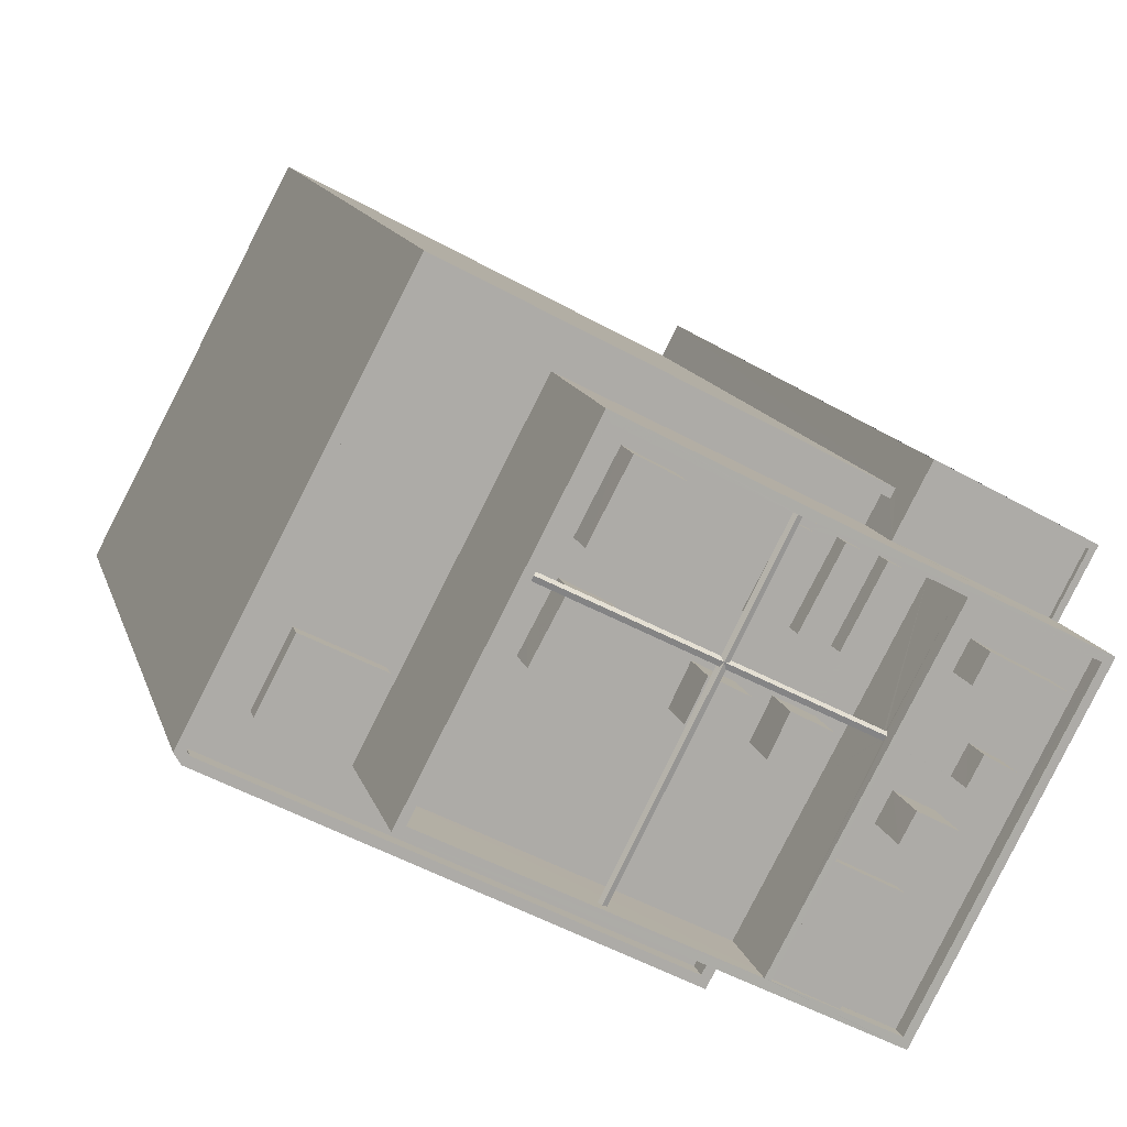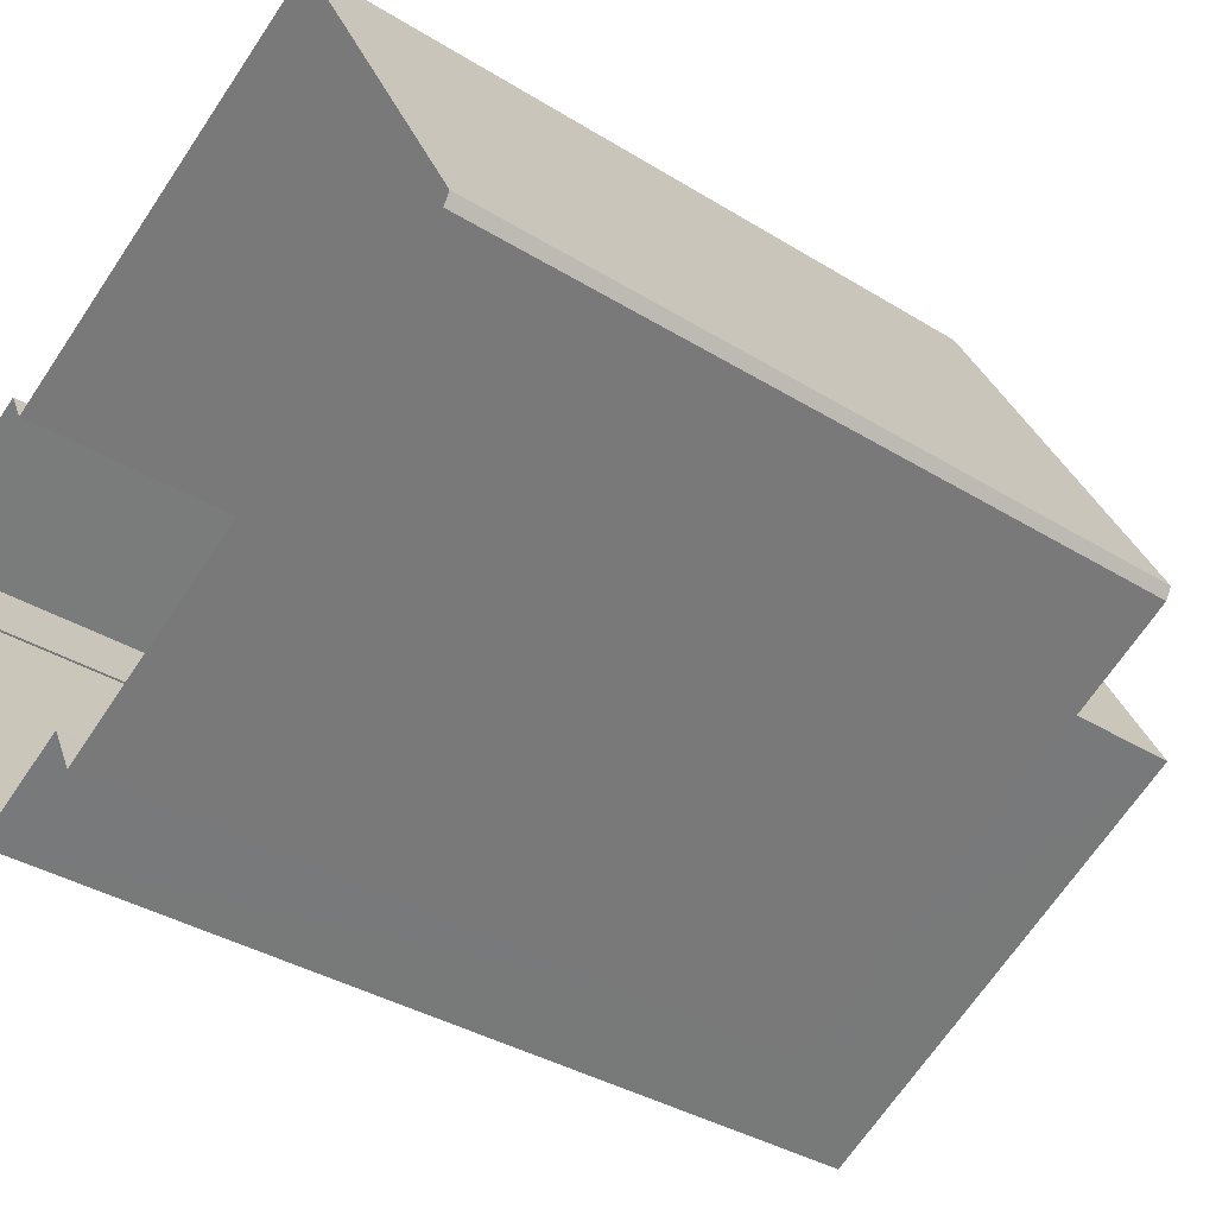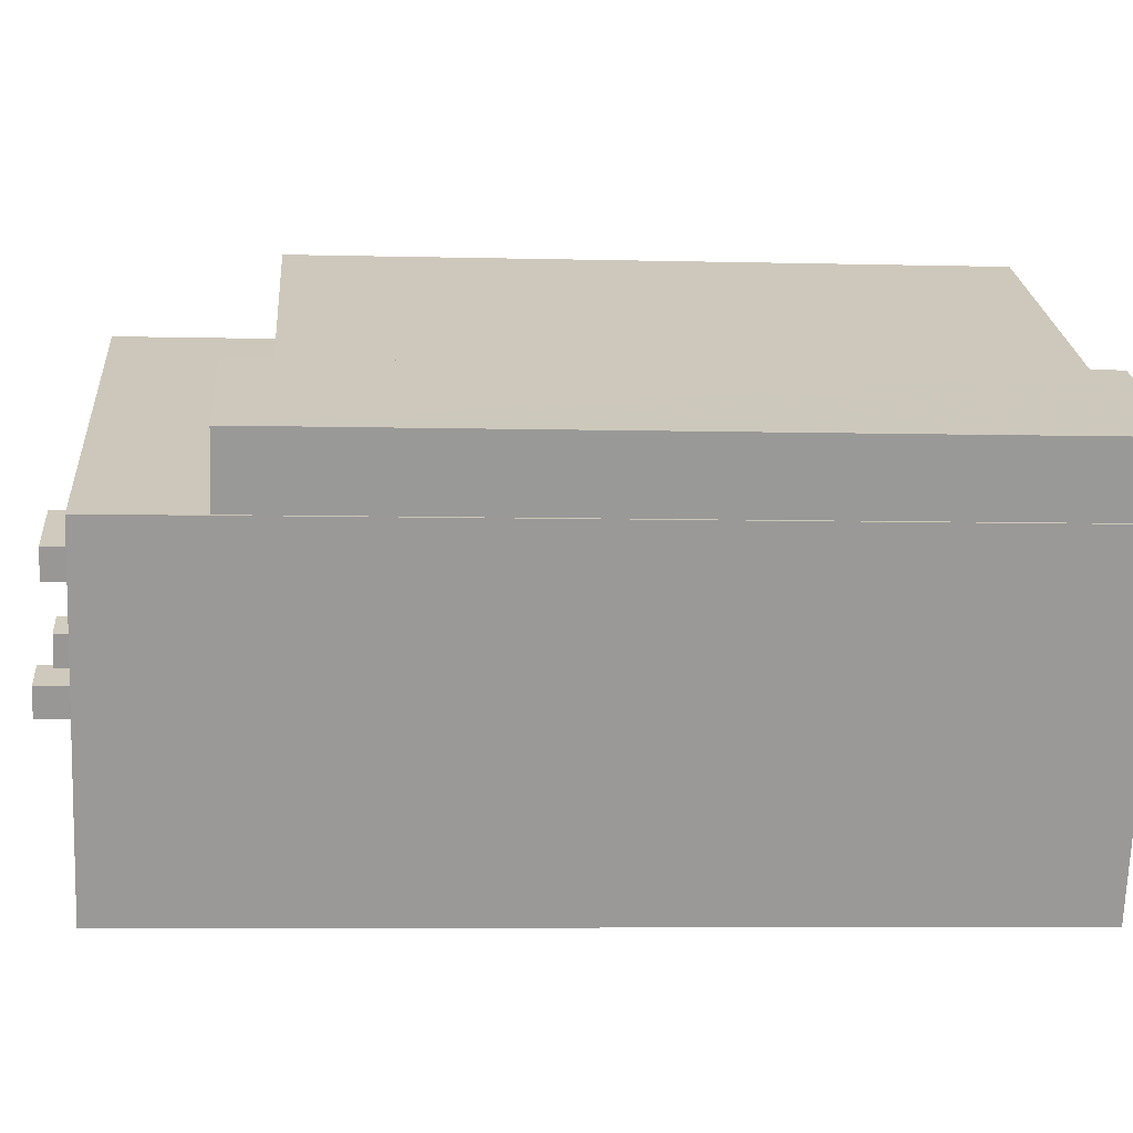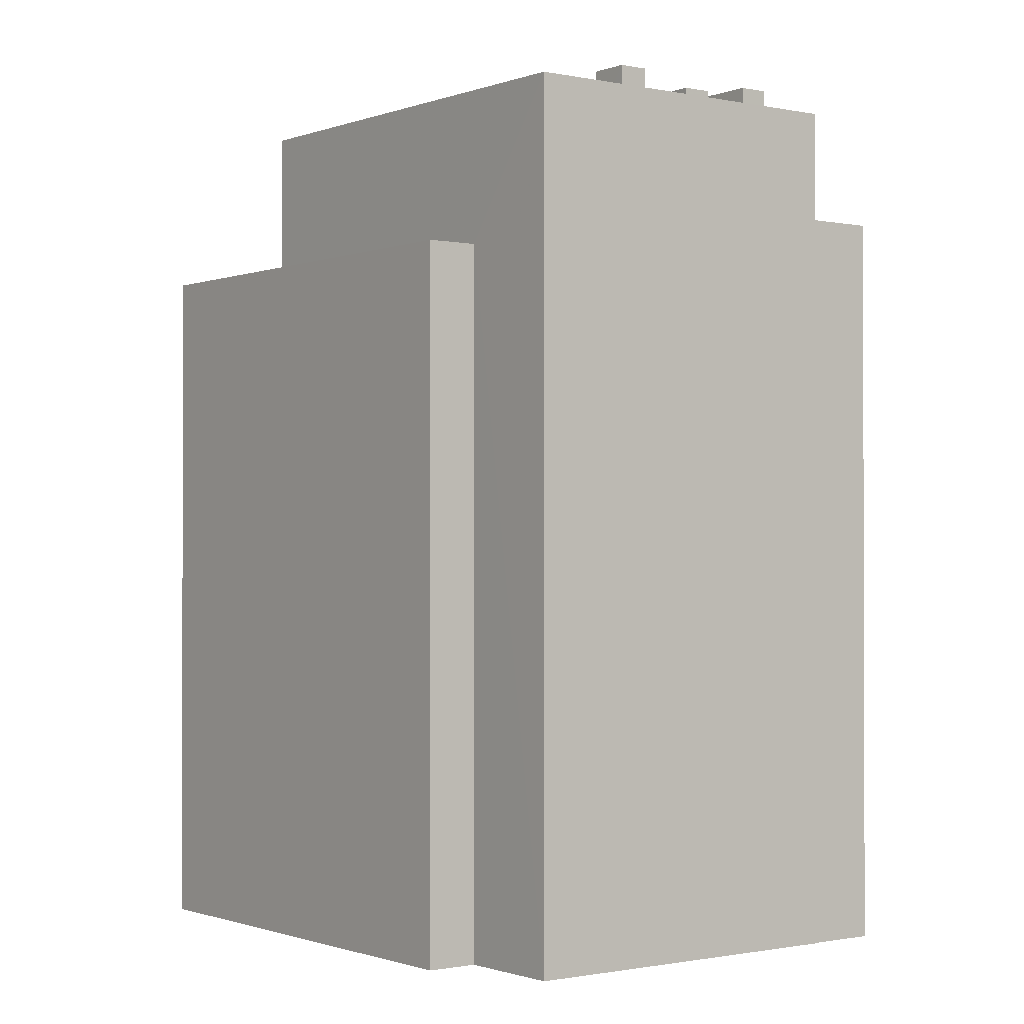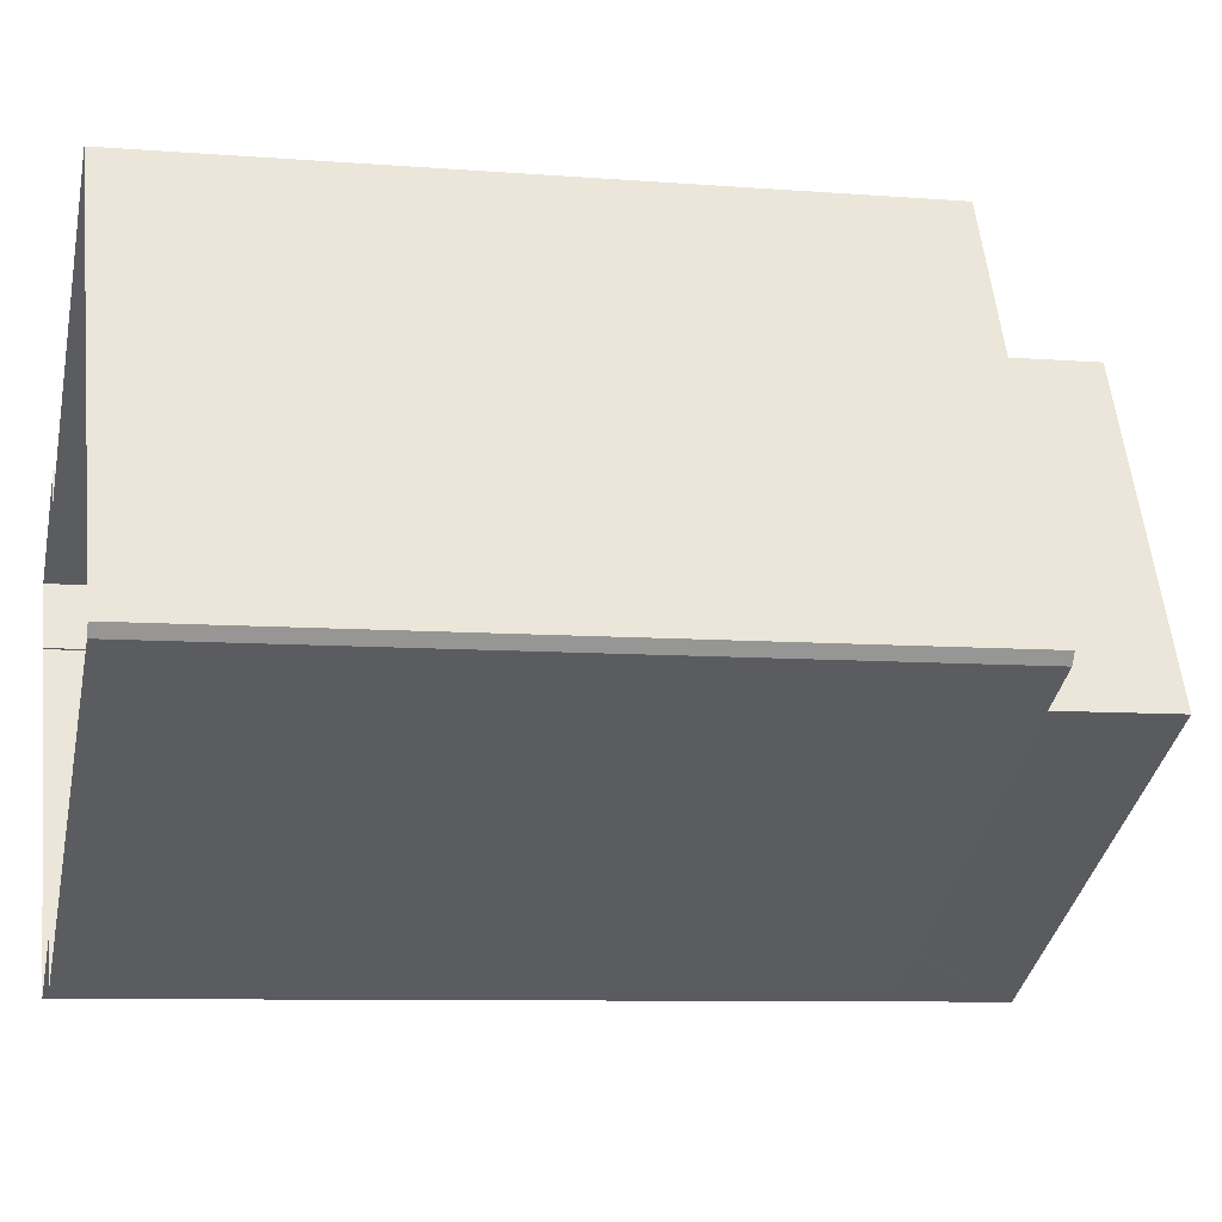
<metadata>
{"format":"obj","ext":"obj","renderer":"f3d","projection":"perspective","resolution":1024,"background":"white","views":[{"elev":13.2,"azim":-13.8,"up":"+Y"},{"elev":-35.7,"azim":-129.3,"up":"+Y"},{"elev":-6.3,"azim":85.5,"up":"+Y"},{"elev":-1.0,"azim":25.2,"up":"+Z"},{"elev":-7.9,"azim":-102.7,"up":"+Y"}]}
</metadata>
<code>
v -5893 -3.583e+04 3.982
v -5883 -3.581e+04 3.988
v -5893 -3.583e+04 3.981
v -5872 -3.584e+04 3.974
v -5871 -3.584e+04 3.975
v -5867 -3.584e+04 3.973
v -5859 -3.583e+04 3.978
v -5859 -3.583e+04 3.978
v -5857 -3.583e+04 3.979
v -5865 -3.582e+04 3.981
v -5864 -3.582e+04 3.981
v -5888 -3.583e+04 37.14
v -5890 -3.583e+04 37.14
v -5887 -3.583e+04 37.14
v -5885 -3.583e+04 37.14
v -5866 -3.582e+04 36.23
v -5865 -3.582e+04 36.23
v -5878 -3.582e+04 36.23
v -5885 -3.583e+04 36.23
v -5884 -3.583e+04 36.23
v -5888 -3.583e+04 36.23
v -5883 -3.581e+04 36.24
v -5890 -3.583e+04 36.23
v -5887 -3.583e+04 36.23
v -5886 -3.583e+04 36.23
v -5873 -3.584e+04 36.22
v -5872 -3.584e+04 36.22
v -5892 -3.583e+04 36.23
v -5890 -3.583e+04 36.23
v -5893 -3.583e+04 36.23
v -5872 -3.584e+04 37.22
v -5871 -3.584e+04 37.22
v -5873 -3.584e+04 37.22
v -5893 -3.583e+04 37.23
v -5893 -3.583e+04 37.23
v -5893 -3.583e+04 37.23
v -5865 -3.582e+04 37.23
v -5865 -3.582e+04 37.23
v -5883 -3.581e+04 37.24
v -5883 -3.581e+04 37.24
v -5872 -3.584e+04 37.22
v -5892 -3.583e+04 37.23
v -5859 -3.583e+04 39.19
v -5859 -3.583e+04 39.19
v -5858 -3.583e+04 39.19
v -5866 -3.582e+04 39.19
v -5864 -3.582e+04 39.2
v -5866 -3.582e+04 39.2
v -5857 -3.583e+04 39.19
v -5864 -3.582e+04 39.2
v -5866 -3.582e+04 38.94
v -5858 -3.583e+04 38.94
v -5864 -3.582e+04 38.95
v -5859 -3.583e+04 38.94
v -5886 -3.583e+04 44.37
v -5886 -3.583e+04 44.37
v -5872 -3.584e+04 44.37
v -5867 -3.584e+04 44.37
v -5867 -3.584e+04 44.37
v -5872 -3.584e+04 44.37
v -5870 -3.583e+04 40.37
v -5868 -3.583e+04 40.37
v -5869 -3.583e+04 40.37
v -5866 -3.583e+04 40.37
v -5867 -3.582e+04 40.38
v -5867 -3.582e+04 40.38
v -5870 -3.583e+04 40.37
v -5869 -3.583e+04 40.37
v -5869 -3.583e+04 40.37
v -5865 -3.583e+04 40.37
v -5872 -3.584e+04 40.37
v -5875 -3.583e+04 40.37
v -5886 -3.583e+04 40.37
v -5881 -3.583e+04 40.38
v -5882 -3.583e+04 40.38
v -5881 -3.583e+04 40.38
v -5875 -3.583e+04 40.37
v -5878 -3.583e+04 40.38
v -5873 -3.583e+04 40.37
v -5873 -3.583e+04 40.37
v -5872 -3.583e+04 40.37
v -5880 -3.583e+04 40.38
v -5872 -3.583e+04 40.37
v -5879 -3.583e+04 40.38
v -5879 -3.582e+04 40.38
v -5878 -3.582e+04 40.38
v -5876 -3.582e+04 40.38
v -5877 -3.582e+04 40.38
v -5872 -3.583e+04 40.38
v -5874 -3.583e+04 40.37
v -5873 -3.583e+04 40.37
v -5870 -3.582e+04 40.38
v -5875 -3.582e+04 40.38
v -5870 -3.582e+04 40.38
v -5879 -3.583e+04 40.38
v -5877 -3.583e+04 40.38
v -5877 -3.582e+04 40.38
v -5870 -3.582e+04 40.38
v -5868 -3.582e+04 40.38
v -5868 -3.582e+04 40.38
v -5871 -3.583e+04 40.37
v -5870 -3.583e+04 40.37
v -5872 -3.583e+04 40.37
v -5871 -3.583e+04 40.37
v -5870 -3.583e+04 40.37
v -5868 -3.582e+04 40.38
v -5878 -3.582e+04 44.38
v -5878 -3.582e+04 44.38
v -5859 -3.583e+04 44.37
v -5859 -3.583e+04 44.37
v -5864 -3.583e+04 44.37
v -5865 -3.583e+04 44.37
v -5871 -3.582e+04 44.38
v -5872 -3.582e+04 44.38
v -5867 -3.582e+04 41.36
v -5868 -3.583e+04 41.36
v -5866 -3.583e+04 41.36
v -5869 -3.583e+04 41.36
v -5874 -3.583e+04 43.52
v -5878 -3.584e+04 43.75
v -5878 -3.584e+04 43.51
v -5874 -3.583e+04 43.75
v -5878 -3.584e+04 43.44
v -5874 -3.583e+04 43.44
v -5878 -3.584e+04 43.82
v -5874 -3.583e+04 43.83
v -5874 -3.583e+04 43.64
v -5879 -3.584e+04 43.63
v -5874 -3.583e+04 43.75
v -5874 -3.583e+04 43.52
v -5874 -3.583e+04 43.52
v -5871 -3.582e+04 43.45
v -5871 -3.582e+04 43.52
v -5874 -3.583e+04 43.75
v -5874 -3.583e+04 43.64
v -5871 -3.582e+04 43.75
v -5874 -3.583e+04 43.64
v -5871 -3.582e+04 43.83
v -5871 -3.582e+04 43.64
v -5881 -3.582e+04 43.83
v -5881 -3.582e+04 43.76
v -5868 -3.583e+04 43.75
v -5868 -3.583e+04 43.57
v -5868 -3.583e+04 43.52
v -5881 -3.582e+04 43.52
v -5881 -3.582e+04 43.45
v -5868 -3.583e+04 43.44
v -5868 -3.583e+04 43.63
v -5868 -3.583e+04 43.57
v -5881 -3.582e+04 43.64
v -5868 -3.583e+04 43.82
v -5867 -3.583e+04 43.63
v -5867 -3.583e+04 43.82
v -5867 -3.583e+04 43.63
v -5867 -3.583e+04 43.82
v -5867 -3.583e+04 43.75
v -5867 -3.583e+04 43.75
v -5867 -3.583e+04 43.57
v -5867 -3.583e+04 43.57
v -5867 -3.583e+04 43.57
v -5867 -3.583e+04 43.57
v -5864 -3.584e+04 43.57
v -5862 -3.583e+04 43.57
v -5864 -3.583e+04 43.57
v -5865 -3.583e+04 43.57
v -5865 -3.583e+04 43.57
v -5867 -3.583e+04 43.57
v -5868 -3.583e+04 43.57
v -5867 -3.583e+04 43.57
v -5869 -3.583e+04 43.57
v -5866 -3.584e+04 43.57
v -5870 -3.584e+04 43.57
v -5872 -3.584e+04 43.57
v -5872 -3.584e+04 43.57
v -5869 -3.584e+04 43.57
v -5867 -3.584e+04 43.57
v -5867 -3.584e+04 43.57
v -5861 -3.583e+04 43.57
v -5863 -3.583e+04 43.57
v -5866 -3.583e+04 43.57
v -5865 -3.583e+04 43.57
v -5862 -3.583e+04 43.57
v -5864 -3.583e+04 43.57
v -5861 -3.583e+04 43.57
v -5864 -3.583e+04 43.57
v -5859 -3.583e+04 43.57
v -5864 -3.583e+04 43.57
v -5863 -3.583e+04 45.13
v -5864 -3.583e+04 45.13
v -5865 -3.583e+04 45.13
v -5864 -3.583e+04 45.13
v -5866 -3.584e+04 46.12
v -5867 -3.583e+04 46.12
v -5868 -3.583e+04 46.12
v -5865 -3.583e+04 46.12
v -5870 -3.584e+04 44.23
v -5872 -3.584e+04 44.22
v -5869 -3.584e+04 44.22
v -5867 -3.584e+04 44.23
v -5865 -3.583e+04 45.52
v -5861 -3.583e+04 45.52
v -5864 -3.583e+04 45.52
v -5862 -3.583e+04 45.52
v -5872 -3.583e+04 42.58
v -5874 -3.583e+04 42.58
v -5875 -3.583e+04 42.58
v -5873 -3.583e+04 42.58
v -5869 -3.583e+04 42.58
v -5871 -3.583e+04 42.58
v -5872 -3.583e+04 42.58
v -5870 -3.583e+04 42.58
v -5879 -3.582e+04 42.14
v -5875 -3.582e+04 42.14
v -5877 -3.582e+04 42.14
v -5877 -3.582e+04 42.14
v -5879 -3.583e+04 42.11
v -5879 -3.583e+04 42.11
v -5877 -3.583e+04 42.11
v -5881 -3.583e+04 42.11
v -5871 -3.583e+04 41.36
v -5870 -3.582e+04 41.36
v -5870 -3.582e+04 41.36
v -5872 -3.583e+04 41.36
v -5870 -3.583e+04 41.36
v -5870 -3.583e+04 41.36
v -5868 -3.582e+04 41.37
v -5868 -3.582e+04 41.37
v -5872 -3.584e+04 43.57
v -5871 -3.582e+04 44.13
v -5865 -3.583e+04 43.57
f 1 2 3
f 4 3 5
f 6 5 7
f 6 7 8
f 9 10 11
f 3 2 10
f 7 10 9
f 5 3 10
f 7 5 10
f 12 13 14
f 15 12 14
f 16 17 18
f 19 20 18
f 21 19 18
f 18 17 22
f 21 22 23
f 21 18 22
f 20 24 25
f 26 27 25
f 26 25 28
f 21 23 29
f 29 23 30
f 29 30 28
f 20 19 24
f 24 29 28
f 25 24 28
f 31 32 33
f 31 33 34
f 35 34 36
f 37 38 39
f 39 38 40
f 35 39 40
f 33 32 41
f 34 33 42
f 35 36 39
f 34 42 36
f 43 44 45
f 46 47 48
f 44 49 45
f 48 47 50
f 47 49 50
f 45 49 47
f 51 52 53
f 51 54 52
f 55 56 57
f 56 58 57
f 58 59 60
f 57 58 60
f 61 62 63
f 64 65 66
f 67 68 69
f 69 62 61
f 64 70 65
f 68 70 62
f 70 64 62
f 69 68 62
f 68 67 71
f 71 72 73
f 73 74 75
f 75 74 76
f 77 78 72
f 79 80 81
f 72 71 80
f 76 74 82
f 81 71 83
f 83 71 67
f 78 84 72
f 84 74 73
f 72 84 73
f 80 71 81
f 75 85 86
f 87 86 88
f 75 76 85
f 86 85 88
f 89 90 91
f 90 78 77
f 92 87 93
f 92 93 94
f 93 89 94
f 82 95 76
f 95 85 76
f 93 87 88
f 96 78 90
f 97 95 96
f 97 85 95
f 89 93 97
f 89 97 90
f 90 97 96
f 92 98 99
f 99 98 100
f 98 92 94
f 91 101 89
f 81 102 103
f 100 98 102
f 81 103 79
f 102 98 101
f 103 101 91
f 103 102 101
f 83 104 81
f 81 104 102
f 105 104 61
f 106 99 100
f 65 99 106
f 105 61 63
f 66 65 106
f 66 106 63
f 102 104 105
f 106 105 63
f 55 107 56
f 55 108 107
f 109 110 111
f 111 110 112
f 112 110 113
f 113 110 107
f 114 113 107
f 114 107 108
f 109 59 58
f 110 109 58
f 115 116 117
f 115 118 116
f 119 120 121
f 119 122 120
f 119 123 124
f 119 121 123
f 122 125 120
f 122 126 125
f 127 128 129
f 129 125 126
f 129 128 125
f 127 130 128
f 128 130 123
f 130 124 123
f 131 124 132
f 133 131 132
f 134 135 136
f 136 135 133
f 135 131 133
f 137 138 139
f 137 126 138
f 138 126 134
f 136 138 134
f 137 139 132
f 124 137 132
f 129 140 141
f 129 126 140
f 142 122 143
f 143 119 144
f 143 122 119
f 130 127 145
f 145 127 141
f 127 129 141
f 130 145 146
f 124 130 146
f 119 147 144
f 119 124 147
f 148 149 135
f 135 149 131
f 131 147 124
f 131 149 147
f 137 146 150
f 137 124 146
f 122 142 151
f 126 122 151
f 137 150 140
f 126 137 140
f 135 134 148
f 148 134 151
f 134 126 151
f 152 153 154
f 152 155 153
f 155 156 153
f 155 157 156
f 157 158 156
f 157 159 158
f 152 154 160
f 161 152 160
f 60 111 112
f 57 60 112
f 162 163 164
f 164 165 166
f 165 167 158
f 168 169 170
f 170 169 159
f 169 158 159
f 162 166 171
f 166 165 169
f 162 164 166
f 169 165 158
f 168 170 172
f 173 174 175
f 176 171 168
f 171 176 162
f 174 177 175
f 177 176 175
f 176 168 172
f 177 162 176
f 178 179 163
f 179 164 163
f 160 167 165
f 160 180 161
f 181 180 160
f 182 181 183
f 179 178 182
f 165 183 160
f 182 183 179
f 183 181 160
f 178 184 182
f 185 180 181
f 186 184 178
f 187 185 184
f 185 187 180
f 187 184 186
f 188 189 190
f 191 188 190
f 192 193 194
f 192 195 193
f 196 197 198
f 199 196 198
f 200 201 202
f 200 203 201
f 204 205 206
f 207 204 206
f 208 209 210
f 211 208 210
f 212 213 214
f 212 215 213
f 216 217 218
f 216 219 217
f 220 221 222
f 223 220 222
f 224 225 226
f 227 224 226
f 14 19 15
f 14 24 19
f 29 14 13
f 29 24 14
f 21 29 13
f 12 21 13
f 21 12 15
f 19 21 15
f 37 22 17
f 37 39 22
f 27 26 33
f 41 27 33
f 33 26 28
f 42 33 28
f 42 28 30
f 36 42 30
f 30 23 36
f 23 22 39
f 23 39 36
f 5 31 4
f 5 32 31
f 31 3 4
f 31 34 3
f 34 1 3
f 34 35 1
f 35 40 2
f 1 35 2
f 2 40 38
f 10 2 38
f 17 16 37
f 10 38 11
f 16 48 37
f 11 38 50
f 38 48 50
f 37 48 38
f 49 9 11
f 50 49 11
f 44 9 49
f 44 7 9
f 43 45 52
f 54 43 52
f 46 53 47
f 46 51 53
f 45 53 52
f 45 47 53
f 16 18 48
f 7 44 8
f 18 107 48
f 8 44 110
f 48 107 110
f 54 51 43
f 44 43 110
f 46 48 110
f 43 51 46
f 43 46 110
f 8 110 58
f 6 8 58
f 32 5 6
f 6 58 32
f 27 41 25
f 25 41 56
f 41 58 56
f 32 58 41
f 25 56 20
f 20 107 18
f 20 56 107
f 59 174 60
f 59 177 174
f 55 228 73
f 73 228 71
f 57 228 55
f 73 75 55
f 75 86 108
f 75 108 55
f 109 187 186
f 109 111 187
f 113 114 229
f 114 139 138
f 229 114 138
f 87 108 86
f 113 229 112
f 229 230 112
f 114 108 87
f 230 65 70
f 132 87 92
f 92 99 133
f 136 229 138
f 99 65 230
f 139 114 87
f 133 99 136
f 87 132 139
f 132 92 133
f 229 136 230
f 136 99 230
f 177 59 162
f 59 109 162
f 162 109 163
f 109 186 178
f 163 109 178
f 66 115 117
f 64 66 117
f 116 64 117
f 116 62 64
f 63 116 118
f 63 62 116
f 66 63 118
f 115 66 118
f 121 120 128
f 121 128 123
f 120 125 128
f 145 141 150
f 145 150 146
f 141 140 150
f 156 167 153
f 154 153 160
f 158 167 156
f 153 167 160
f 228 142 143
f 149 148 230
f 57 142 228
f 151 142 57
f 151 112 148
f 148 112 230
f 151 57 112
f 187 111 180
f 161 180 152
f 196 111 60
f 170 159 157
f 174 197 60
f 152 180 155
f 157 155 196
f 172 170 196
f 173 197 174
f 197 196 60
f 180 111 155
f 155 111 196
f 170 157 196
f 228 143 68
f 228 68 71
f 230 70 149
f 147 70 68
f 149 70 147
f 144 147 68
f 143 144 68
f 190 189 183
f 165 190 183
f 183 188 179
f 183 189 188
f 179 191 164
f 179 188 191
f 191 190 165
f 164 191 165
f 169 168 194
f 193 169 194
f 195 169 193
f 195 166 169
f 192 166 195
f 192 171 166
f 192 168 171
f 192 194 168
f 198 173 175
f 198 197 173
f 172 196 199
f 176 172 199
f 176 199 198
f 175 176 198
f 200 202 185
f 181 200 185
f 185 201 184
f 185 202 201
f 184 203 182
f 184 201 203
f 203 200 181
f 182 203 181
f 206 205 77
f 206 77 72
f 205 90 77
f 205 204 91
f 205 91 90
f 204 103 91
f 204 207 79
f 204 79 103
f 207 80 79
f 72 207 206
f 72 80 207
f 104 210 209
f 104 83 210
f 209 208 61
f 209 61 104
f 208 69 61
f 69 208 211
f 67 69 211
f 83 211 210
f 83 67 211
f 88 214 213
f 93 88 213
f 93 213 215
f 97 93 215
f 85 215 212
f 85 97 215
f 88 212 214
f 88 85 212
f 218 95 216
f 218 96 95
f 218 217 78
f 218 78 96
f 217 84 78
f 74 84 217
f 219 74 217
f 219 216 82
f 219 82 74
f 216 95 82
f 94 222 221
f 98 94 221
f 98 221 220
f 101 98 220
f 89 220 223
f 89 101 220
f 94 223 222
f 94 89 223
f 226 100 227
f 226 106 100
f 106 226 225
f 105 106 225
f 102 105 225
f 224 102 225
f 100 224 227
f 100 102 224

</code>
